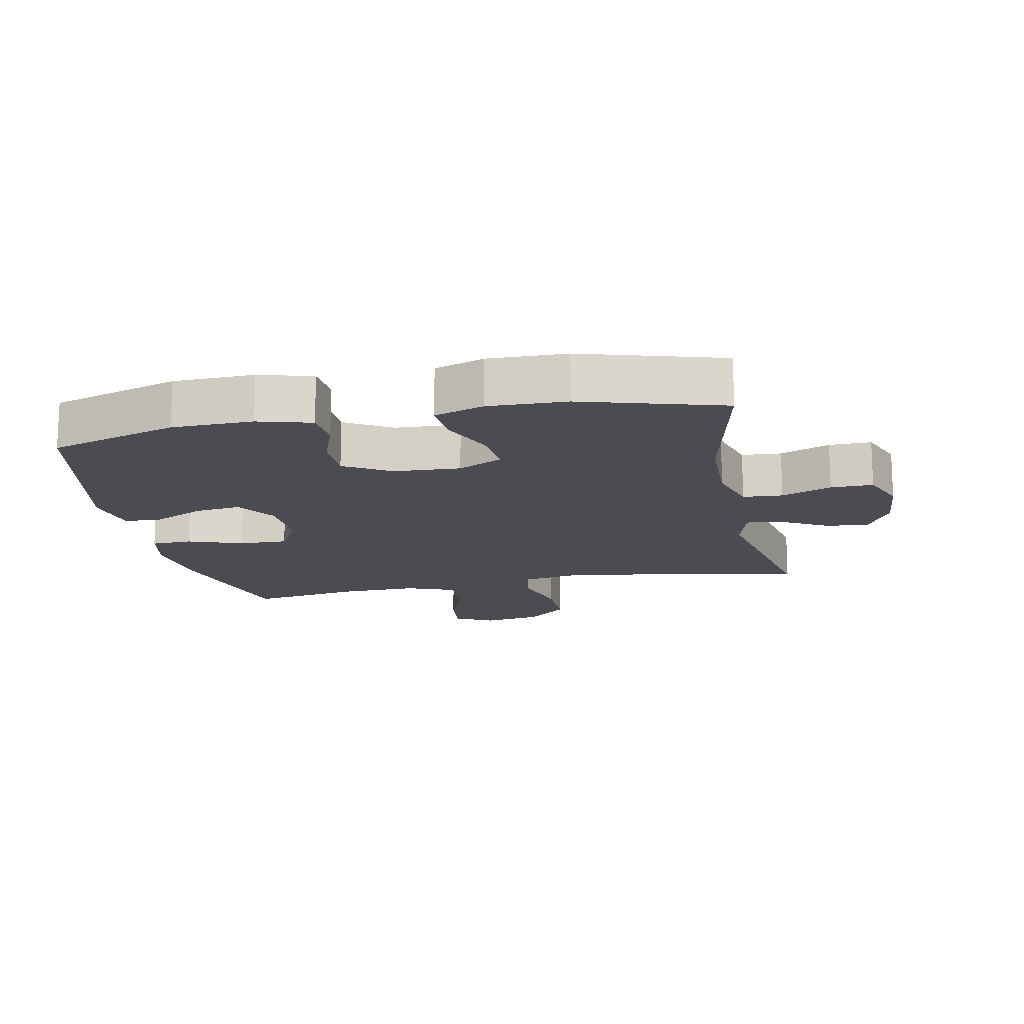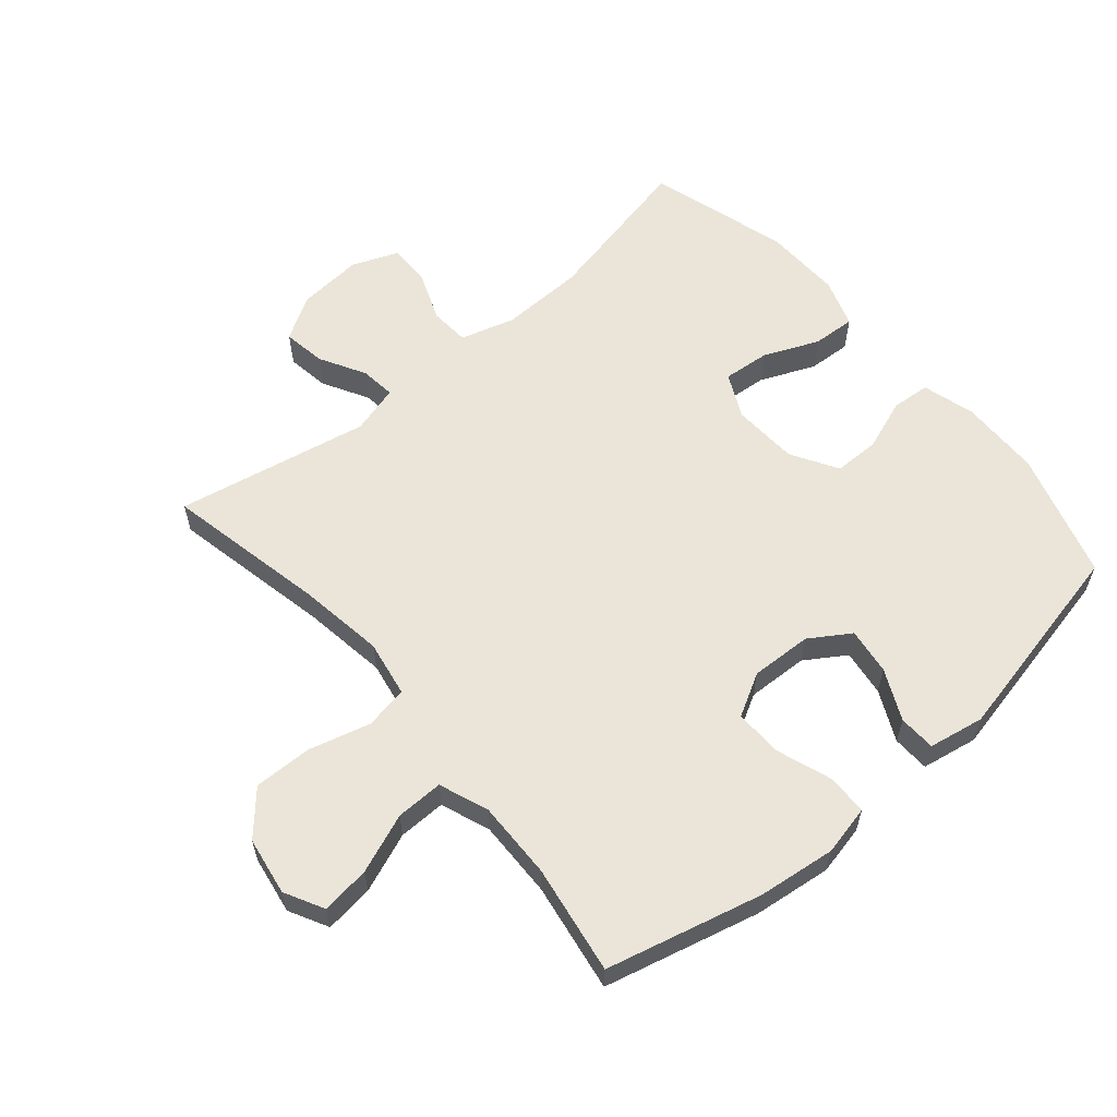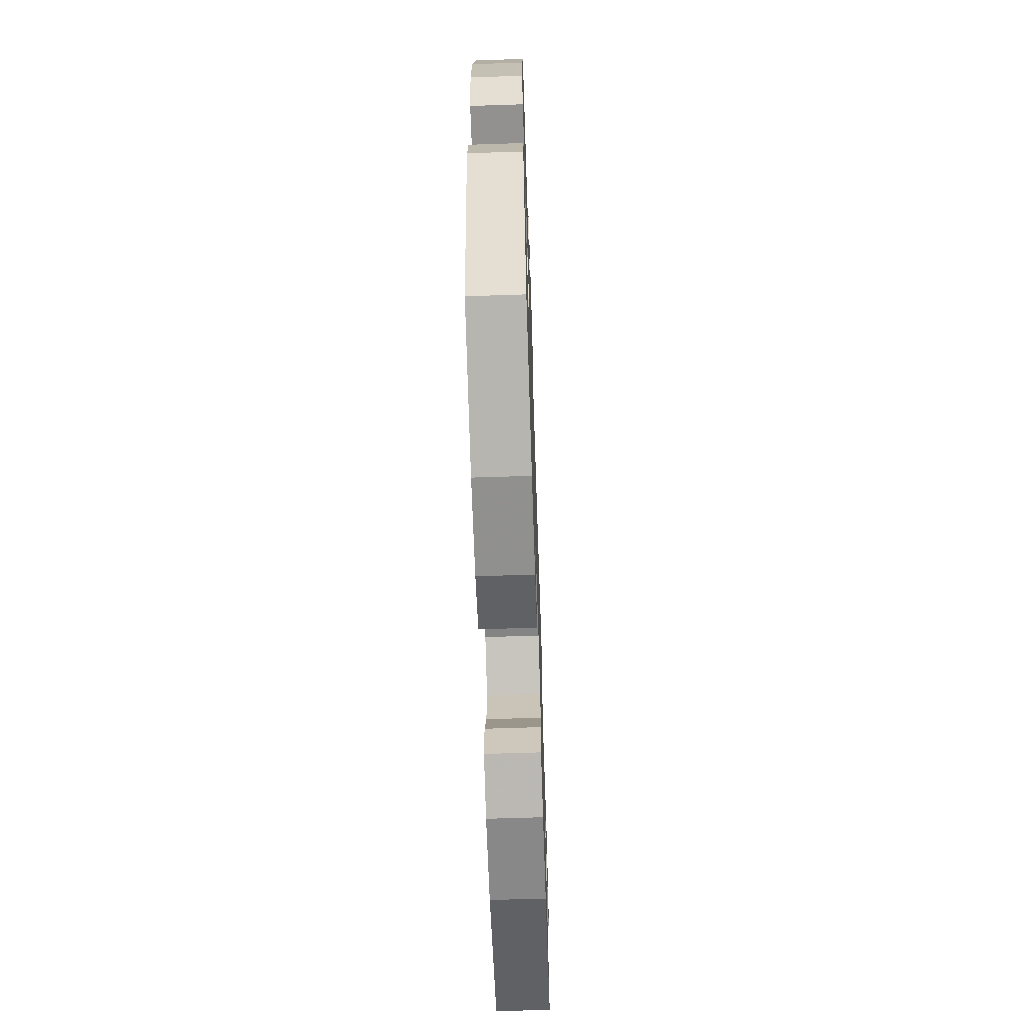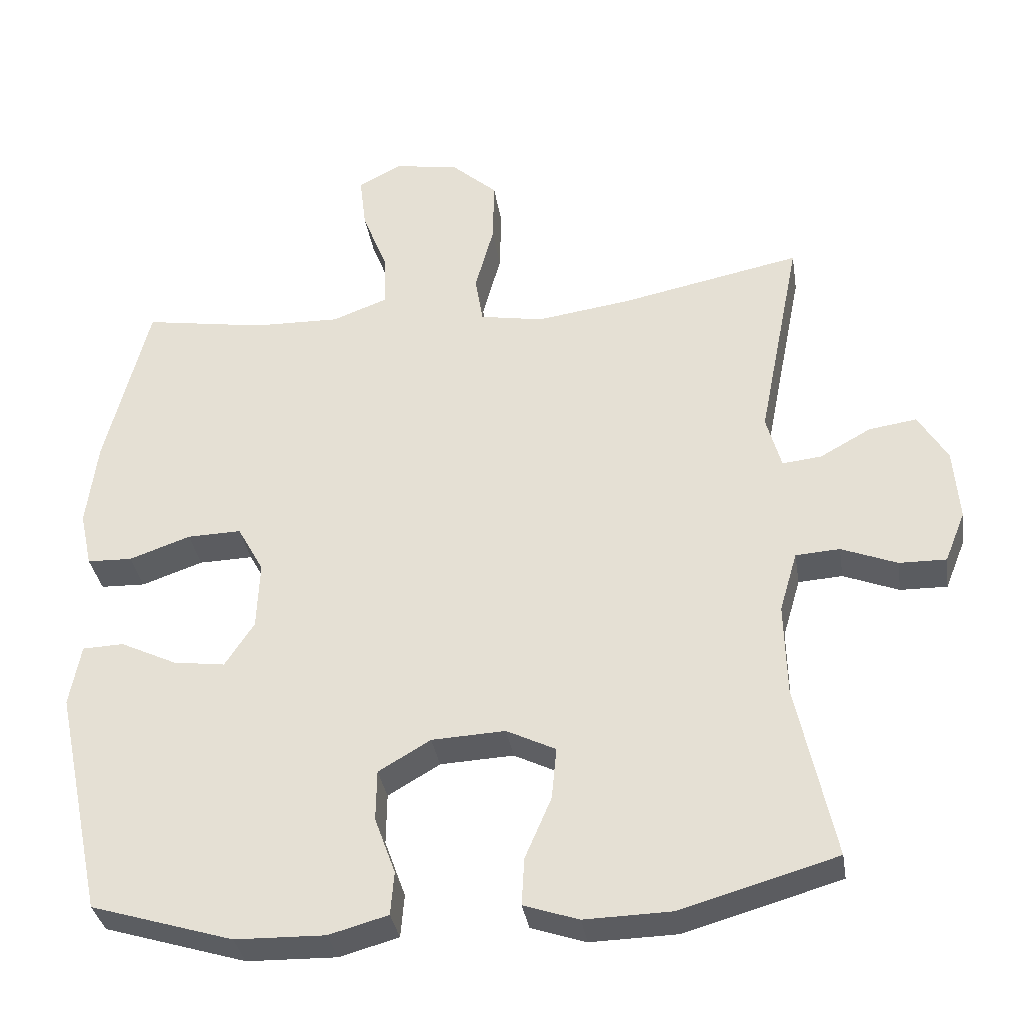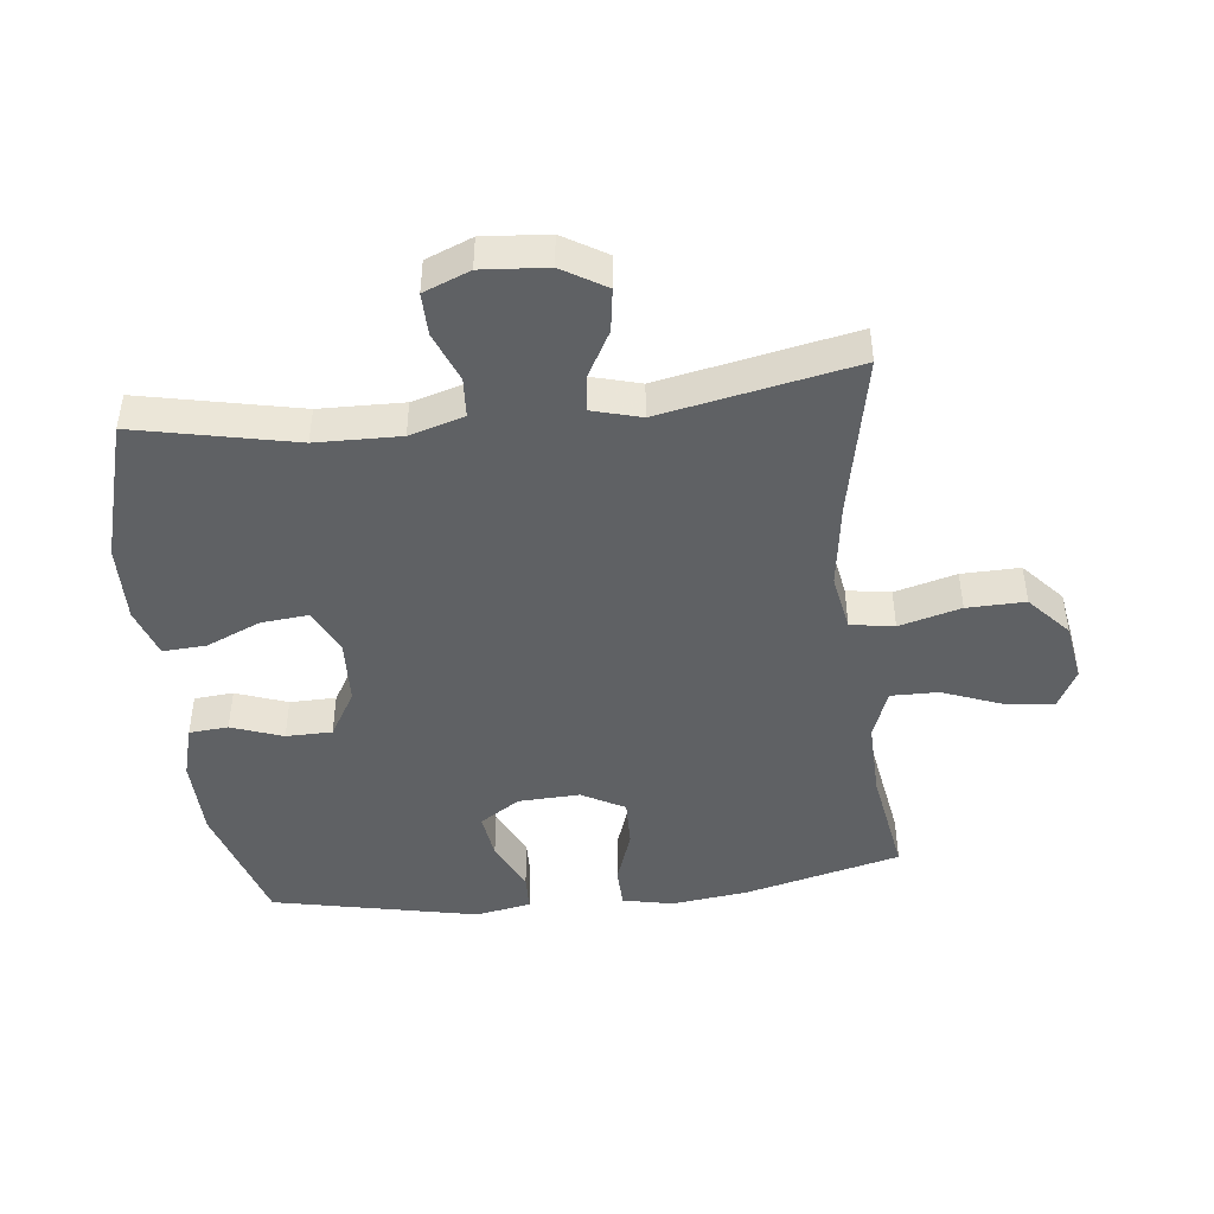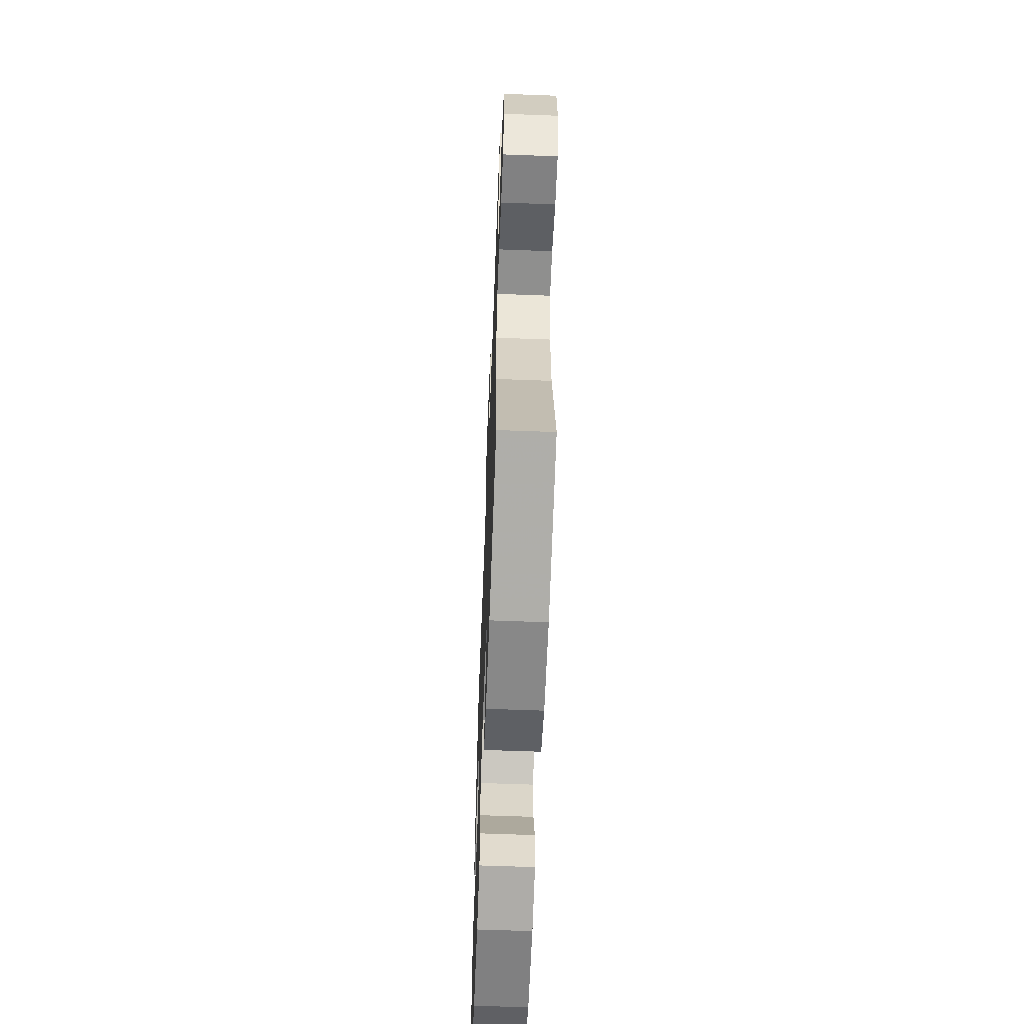
<metadata>
{"format":"obj","ext":"obj","renderer":"f3d","projection":"perspective","resolution":1024,"background":"white","views":[{"elev":-15.5,"azim":-168.6,"up":"+Y"},{"elev":59.4,"azim":49.5,"up":"+Y"},{"elev":-64.3,"azim":91.9,"up":"+Z"},{"elev":-34.4,"azim":-171.1,"up":"+Z"},{"elev":-45.5,"azim":-83.5,"up":"+Y"},{"elev":-61.4,"azim":-92.2,"up":"+Z"}]}
</metadata>
<code>
v 0.5 0.07 0.5
v 0.561 0.07 0.257
v 0.576 0.07 0.136
v 0.559 0.07 0.058
v 0.496 0.07 0.056
v 0.41 0.07 0.086
v 0.334 0.07 0.088
v 0.297 0.07 0.021
v 0.301 0.07 -0.075
v 0.342 0.07 -0.138
v 0.415 0.07 -0.128
v 0.494 0.07 -0.09
v 0.552 0.07 -0.092
v 0.568 0.07 -0.179
v 0.5 0.07 -0.5
v 0.301 0.07 -0.561
v 0.175 0.07 -0.564
v 0.092 0.07 -0.541
v 0.087 0.07 -0.48
v 0.116 0.07 -0.4
v 0.115 0.07 -0.328
v 0.042 0.07 -0.285
v -0.061 0.07 -0.28
v -0.13 0.07 -0.314
v -0.123 0.07 -0.387
v -0.086 0.07 -0.473
v -0.082 0.07 -0.54
v -0.159 0.07 -0.566
v -0.281 0.07 -0.563
v -0.5 0.07 -0.5
v -0.447 0.07 -0.252
v -0.444 0.07 -0.121
v -0.469 0.07 -0.036
v -0.531 0.07 -0.032
v -0.609 0.07 -0.063
v -0.675 0.07 -0.064
v -0.704 0.07 0.008
v -0.696 0.07 0.11
v -0.655 0.07 0.178
v -0.588 0.07 0.168
v -0.516 0.07 0.128
v -0.461 0.07 0.122
v -0.44 0.07 0.198
v -0.5 0.07 0.5
v -0.246 0.07 0.448
v -0.113 0.07 0.429
v -0.024 0.07 0.445
v -0.013 0.07 0.513
v -0.039 0.07 0.609
v -0.041 0.07 0.7
v 0.024 0.07 0.758
v 0.115 0.07 0.773
v 0.176 0.07 0.741
v 0.167 0.07 0.665
v 0.131 0.07 0.572
v 0.13 0.07 0.498
v 0.207 0.07 0.469
v 0.329 0.07 0.472
v 0.5 0 0.5
v 0.561 0 0.257
v 0.576 0 0.136
v 0.559 0 0.058
v 0.496 0 0.056
v 0.41 0 0.086
v 0.334 0 0.088
v 0.297 0 0.021
v 0.301 0 -0.075
v 0.342 0 -0.138
v 0.415 0 -0.128
v 0.494 0 -0.09
v 0.552 0 -0.092
v 0.568 0 -0.179
v 0.5 0 -0.5
v 0.301 0 -0.561
v 0.175 0 -0.564
v 0.092 0 -0.541
v 0.087 0 -0.48
v 0.116 0 -0.4
v 0.115 0 -0.328
v 0.042 0 -0.285
v -0.061 0 -0.28
v -0.13 0 -0.314
v -0.123 0 -0.387
v -0.086 0 -0.473
v -0.082 0 -0.54
v -0.159 0 -0.566
v -0.281 0 -0.563
v -0.5 0 -0.5
v -0.447 0 -0.252
v -0.444 0 -0.121
v -0.469 0 -0.036
v -0.531 0 -0.032
v -0.609 0 -0.063
v -0.675 0 -0.064
v -0.704 0 0.008
v -0.696 0 0.11
v -0.655 0 0.178
v -0.588 0 0.168
v -0.516 0 0.128
v -0.461 0 0.122
v -0.44 0 0.198
v -0.5 0 0.5
v -0.246 0 0.448
v -0.113 0 0.429
v -0.024 0 0.445
v -0.013 0 0.513
v -0.039 0 0.609
v -0.041 0 0.7
v 0.024 0 0.758
v 0.115 0 0.773
v 0.176 0 0.741
v 0.167 0 0.665
v 0.131 0 0.572
v 0.13 0 0.498
v 0.207 0 0.469
v 0.329 0 0.472
f 53 54 55
f 52 53 55
f 51 52 55
f 50 51 55
f 49 50 55
f 48 49 55
f 47 48 55 56
f 43 44 45
f 42 43 45 46
f 39 40 41
f 38 39 41
f 37 38 41
f 36 37 41
f 35 36 41
f 34 35 41
f 33 34 41 42
f 42 46 47
f 33 42 47
f 32 33 47
f 29 30 31
f 28 29 31
f 27 28 31
f 26 27 31
f 25 26 31
f 24 25 31 32
f 18 19 20
f 17 18 20
f 16 17 20
f 15 16 20
f 14 15 20
f 13 14 20
f 12 13 20
f 11 12 20
f 10 11 20 21
f 9 10 21 22
f 4 5 6
f 3 4 6
f 2 3 6
f 1 2 6
f 58 1 6
f 57 58 6 7
f 57 7 8
f 56 57 8
f 47 56 8
f 32 47 8
f 24 32 8
f 23 24 8
f 8 9 22 23
f 113 112 111
f 113 111 110
f 113 110 109
f 113 109 108
f 113 108 107
f 113 107 106
f 114 113 106 105
f 103 102 101
f 104 103 101 100
f 99 98 97
f 99 97 96
f 99 96 95
f 99 95 94
f 99 94 93
f 99 93 92
f 100 99 92 91
f 105 104 100
f 105 100 91
f 105 91 90
f 89 88 87
f 89 87 86
f 89 86 85
f 89 85 84
f 89 84 83
f 90 89 83 82
f 78 77 76
f 78 76 75
f 78 75 74
f 78 74 73
f 78 73 72
f 78 72 71
f 78 71 70
f 78 70 69
f 79 78 69 68
f 80 79 68 67
f 64 63 62
f 64 62 61
f 64 61 60
f 64 60 59
f 64 59 116
f 65 64 116 115
f 66 65 115
f 66 115 114
f 66 114 105
f 66 105 90
f 66 90 82
f 66 82 81
f 81 80 67 66
f 1 59 60 2
f 2 60 61 3
f 3 61 62 4
f 4 62 63 5
f 5 63 64 6
f 6 64 65 7
f 7 65 66 8
f 8 66 67 9
f 9 67 68 10
f 10 68 69 11
f 11 69 70 12
f 12 70 71 13
f 13 71 72 14
f 14 72 73 15
f 15 73 74 16
f 16 74 75 17
f 17 75 76 18
f 18 76 77 19
f 19 77 78 20
f 20 78 79 21
f 21 79 80 22
f 22 80 81 23
f 23 81 82 24
f 24 82 83 25
f 25 83 84 26
f 26 84 85 27
f 27 85 86 28
f 28 86 87 29
f 29 87 88 30
f 30 88 89 31
f 31 89 90 32
f 32 90 91 33
f 33 91 92 34
f 34 92 93 35
f 35 93 94 36
f 36 94 95 37
f 37 95 96 38
f 38 96 97 39
f 39 97 98 40
f 40 98 99 41
f 41 99 100 42
f 42 100 101 43
f 43 101 102 44
f 44 102 103 45
f 45 103 104 46
f 46 104 105 47
f 47 105 106 48
f 48 106 107 49
f 49 107 108 50
f 50 108 109 51
f 51 109 110 52
f 52 110 111 53
f 53 111 112 54
f 54 112 113 55
f 55 113 114 56
f 56 114 115 57
f 57 115 116 58
f 58 116 59 1

</code>
